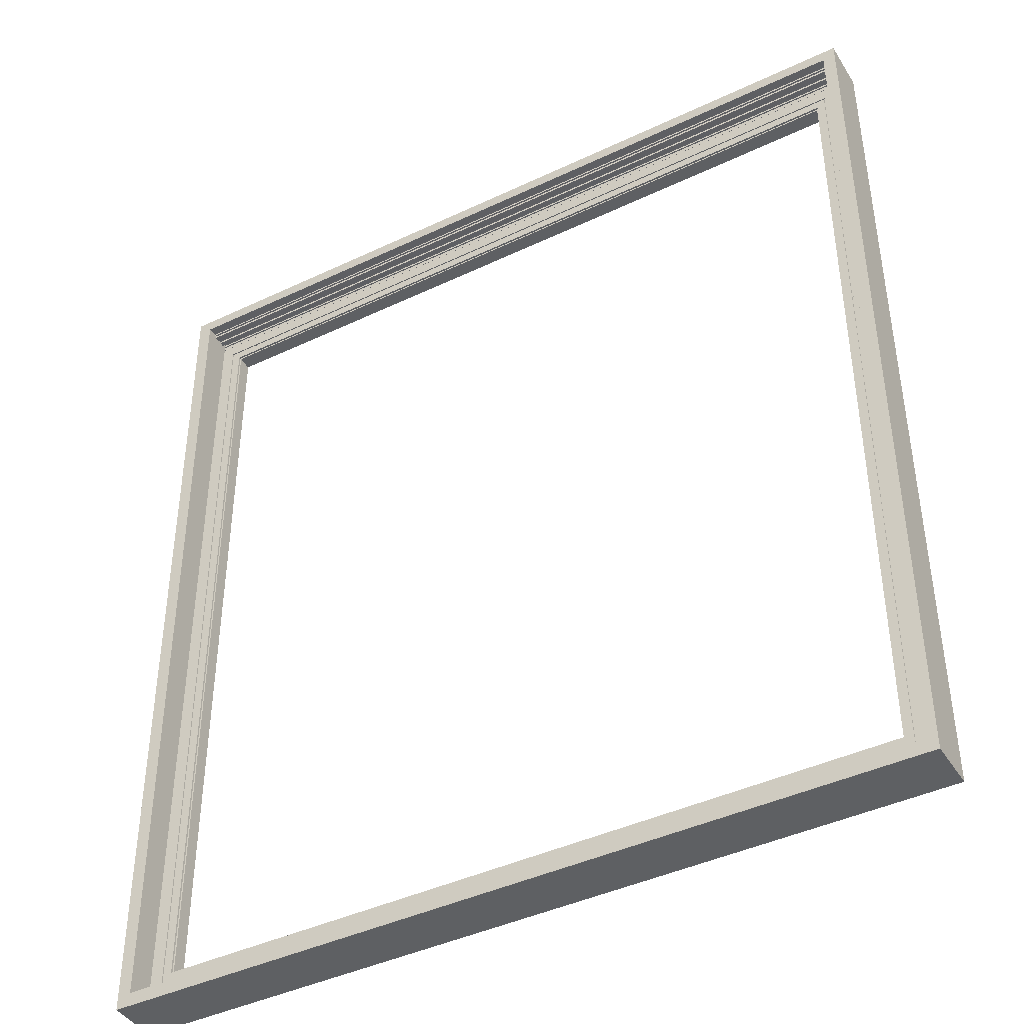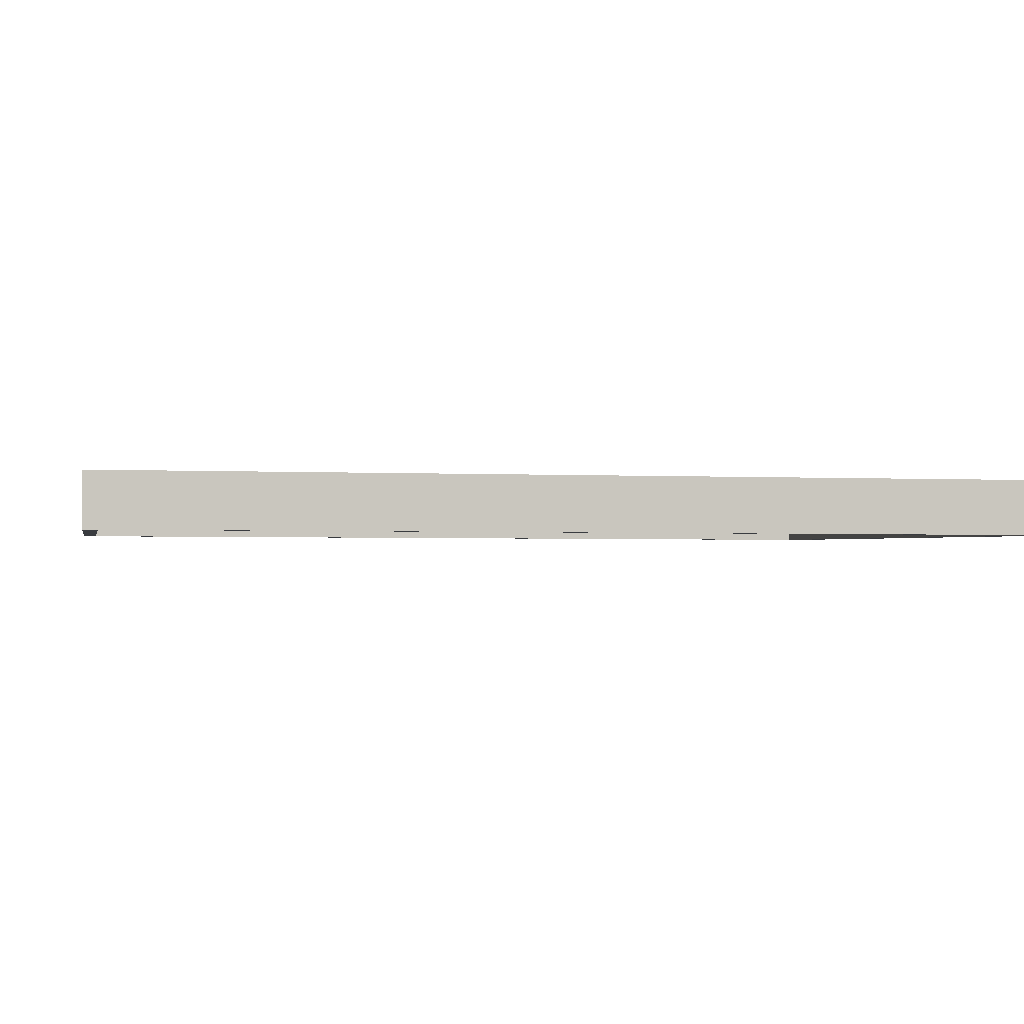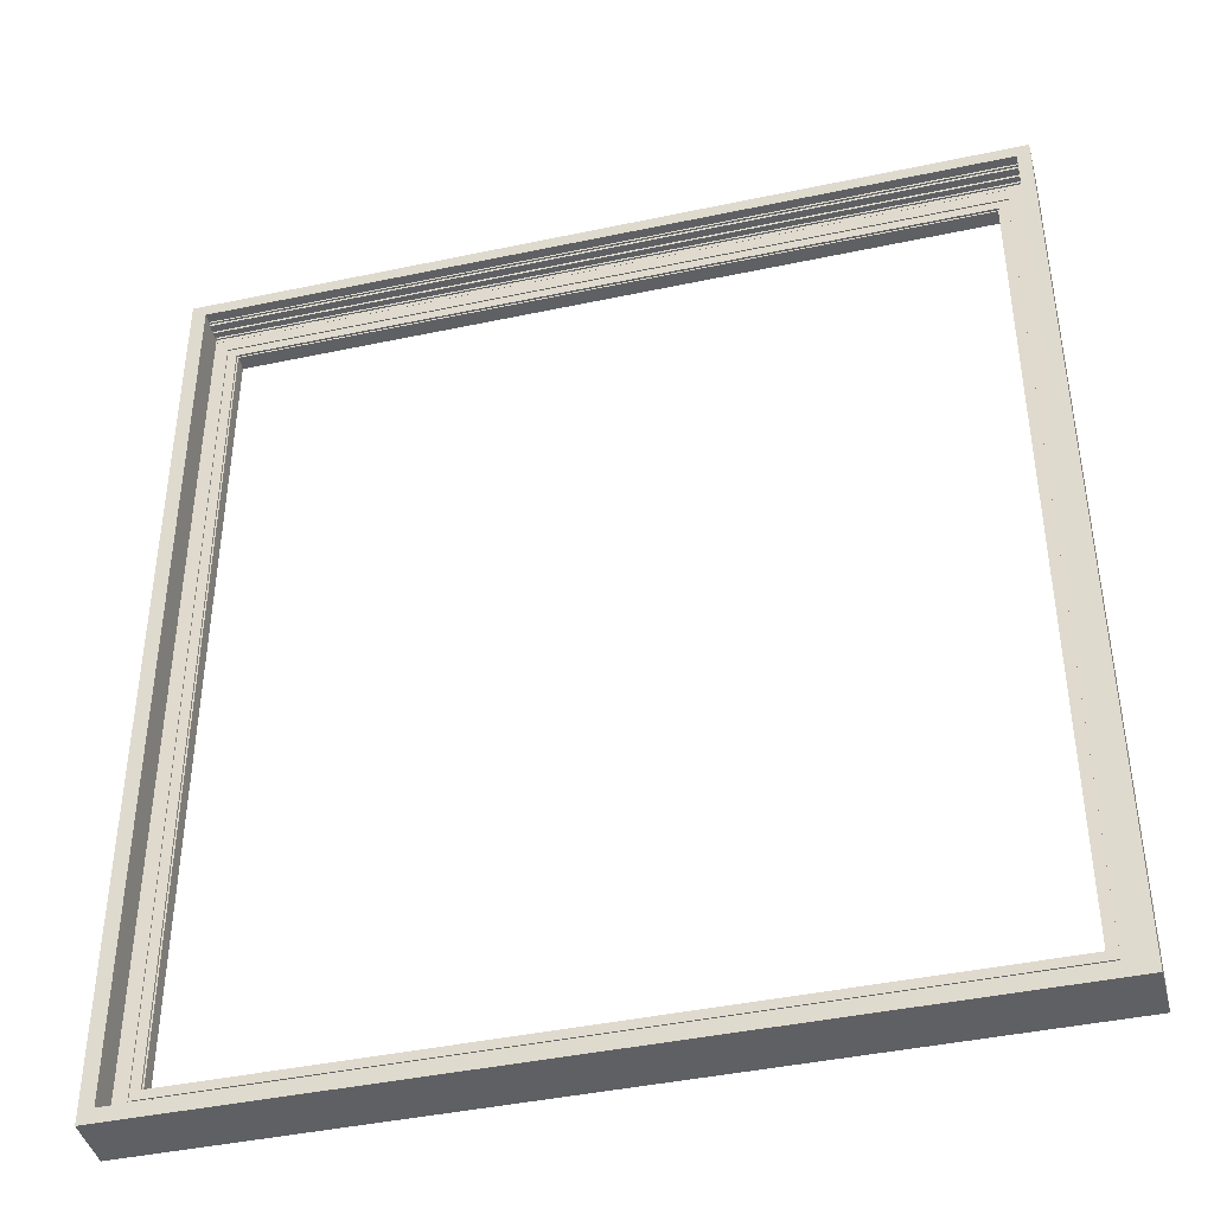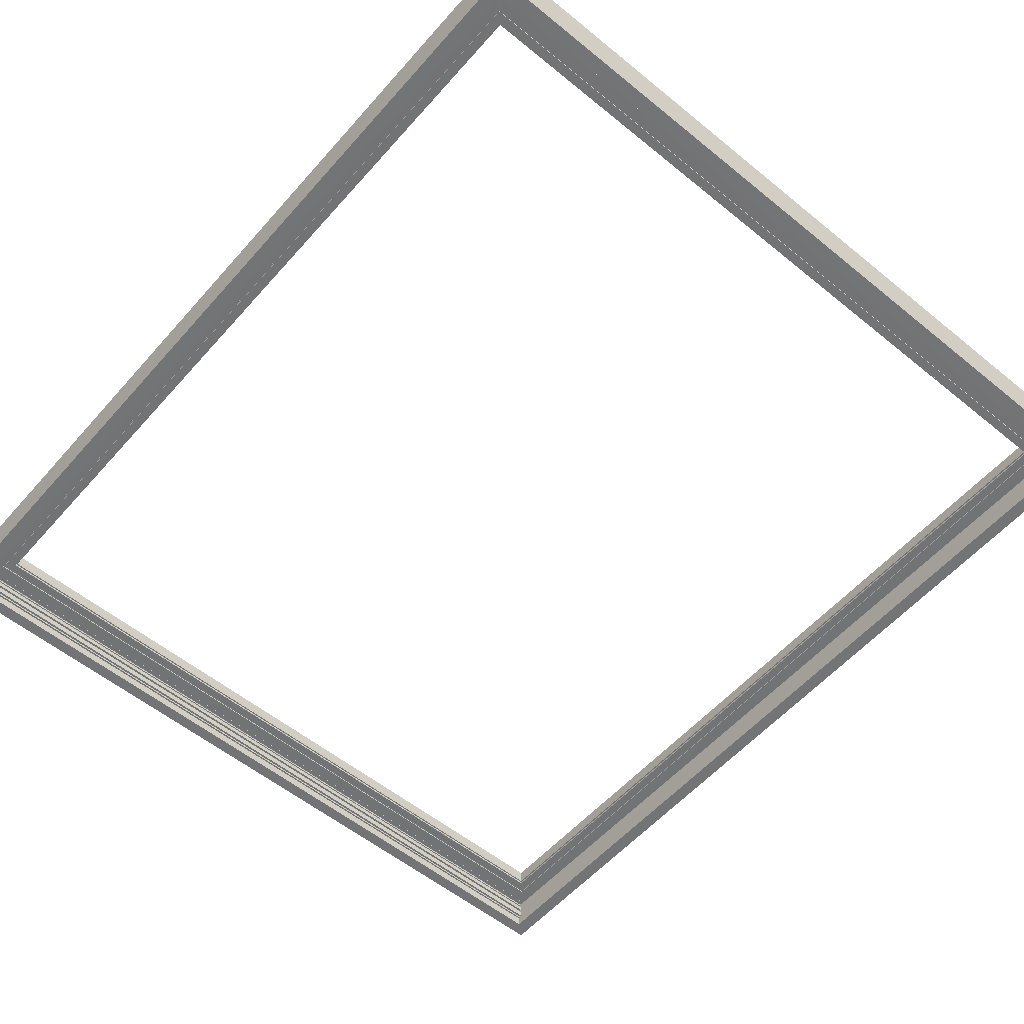
<metadata>
{"format":"obj","ext":"obj","renderer":"f3d","projection":"perspective","resolution":1024,"background":"white","views":[{"elev":-42.3,"azim":-150.3,"up":"+Y"},{"elev":-1.1,"azim":79.0,"up":"+Z"},{"elev":-42.3,"azim":-165.7,"up":"+Y"},{"elev":-55.9,"azim":-40.6,"up":"+Z"}]}
</metadata>
<code>
o wide_windowframe_01_windowframe_01_Cube.003
v -0.8506 -1.041 -0.005326
v -0.8506 0.8521 -0.005326
v -0.8506 0.8521 -0.008894
v -0.8506 -1.041 -0.008895
v 0.8008 0.8022 -0.00897
v 0.8008 -0.9911 -0.00897
v 0.8008 -0.9911 0.03047
v 0.8008 0.8022 0.03047
v 0.8508 -1.041 0.02665
v 0.8508 0.8521 0.02665
v 0.8508 0.8521 0.0304
v 0.8508 -1.041 0.0304
v -0.8006 0.8022 -0.00897
v -0.8006 0.8022 0.03047
v 0.8508 -1.041 0.01564
v 0.8499 -1.041 0.02624
v 0.8499 -1.041 0.01552
v 0.8508 0.8533 0.0304
v -0.8506 0.8533 0.0304
v -0.8497 0.8533 0.03003
v 0.8499 0.8533 0.03003
v 0.8508 0.8533 -0.005326
v 0.8508 0.8533 -0.008894
v 0.8508 0.8585 -0.008894
v 0.8508 0.8585 -0.005326
v -0.8506 0.8521 0.005829
v -0.8506 0.8521 0.01564
v -0.8497 0.8521 0.01555
v -0.8497 0.8521 0.005921
v -0.8506 0.8521 0.02665
v -0.8497 0.8521 0.02635
v 0.8499 0.8533 -0.005022
v 0.8499 0.8533 -0.008524
v -0.8506 0.8585 -0.005326
v 0.8508 0.8625 -0.005326
v -0.8506 0.8625 -0.005326
v -0.8506 0.8533 0.02665
v -0.8506 0.8585 0.0304
v -0.8506 0.8585 0.02665
v 0.8508 0.8585 0.0304
v -0.8506 0.8533 -0.008894
v -0.8506 0.8585 -0.008894
v -0.8506 0.8533 0.005829
v -0.8506 0.8533 0.01564
v -0.8506 0.8585 0.01564
v -0.8506 0.8585 0.005829
v 0.8508 0.8585 0.005829
v -0.8506 0.8625 0.005829
v 0.8508 0.8625 0.005829
v 0.8508 0.8533 0.02665
v 0.8499 0.8533 0.02635
v -0.8506 0.8521 0.0304
v -0.8497 0.8521 0.03003
v 0.8508 0.8533 0.01564
v 0.8508 0.8585 0.01564
v 0.8508 0.8585 0.02665
v 0.8508 -1.042 0.005828
v 0.8508 -1.042 -0.005326
v 0.8499 -1.042 -0.004921
v 0.8499 -1.042 0.005951
v 0.8508 -1.041 0.005828
v 0.8508 0.8521 0.005829
v 0.8508 0.8521 0.01564
v -0.8506 -1.041 0.02665
v -0.8506 -1.041 0.01564
v 0.8508 -1.041 -0.005326
v 0.8508 0.8521 -0.005326
v -0.8506 -1.041 0.0304
v -0.8496 -1.041 0.02624
v -0.8496 -1.041 0.0299
v 0.8508 0.8521 -0.008894
v 0.8499 0.8521 -0.008524
v 0.8499 0.8521 -0.005022
v -0.8506 0.8533 -0.005326
v -0.8497 0.8533 -0.008524
v 0.8508 0.8533 0.005829
v -0.8506 -1.041 0.005828
v -0.8506 0.8625 -0.008894
v 0.8508 0.8625 -0.008894
v 0.8499 0.8533 0.005921
v 0.8499 -1.041 0.0299
v 0.8508 -1.041 -0.008895
v -0.8497 0.8521 -0.008524
v -0.8497 0.8533 -0.005022
v 0.8499 0.8521 0.005921
v 0.8499 -1.041 -0.004921
v 0.8499 -1.041 -0.0084
v 0.8508 0.8625 0.02665
v -0.8506 0.8625 0.02665
v -0.8506 0.8625 0.0304
v 0.8508 0.8625 0.0304
v -0.8506 0.8625 0.01564
v 0.8508 0.8625 0.01564
v -0.8506 -1.042 -0.008895
v 0.8508 -1.042 -0.008895
v 0.8508 -1.047 -0.008895
v -0.8506 -1.047 -0.008895
v -0.8506 -1.042 -0.005326
v -0.8506 -1.047 -0.005326
v -0.8506 -1.042 0.01564
v -0.8506 -1.042 0.005828
v -0.8506 -1.047 0.005828
v -0.8506 -1.047 0.01564
v 0.8508 -1.042 0.02665
v 0.8508 -1.042 0.0304
v 0.8508 -1.047 0.0304
v 0.8508 -1.047 0.02665
v 0.8508 -1.042 0.01564
v 0.8508 -1.047 0.01564
v 0.8508 -1.047 0.005828
v 0.8499 -1.042 -0.0084
v -0.8496 -1.042 -0.0084
v -0.8496 -1.041 0.005951
v -0.8496 -1.041 0.01552
v -0.8496 -1.042 0.005951
v -0.8496 -1.042 -0.004921
v -0.8506 -1.042 0.02665
v -0.8506 -1.042 0.0304
v -0.8496 -1.042 0.0299
v -0.8496 -1.042 0.02624
v -0.8496 -1.041 -0.0084
v -0.8496 -1.041 -0.004921
v 0.8499 -1.042 0.01552
v 0.8508 -1.051 0.0304
v 0.8508 -1.051 0.02665
v 0.8508 -1.051 0.01564
v 0.8508 -1.051 0.005828
v 0.8508 -1.047 -0.005326
v -0.8506 -1.047 0.0304
v -0.8506 -1.047 0.02665
v -0.8506 -1.051 0.02665
v -0.8506 -1.051 0.0304
v -0.8506 -1.051 0.005828
v -0.8506 -1.051 0.01564
v -0.8506 -1.051 -0.008895
v 0.8508 -1.051 -0.008895
v 0.8508 -1.051 -0.005326
v -0.8506 -1.051 -0.005326
v 0.8499 -1.042 0.0299
v 0.8499 -1.042 0.02624
v -0.8496 -1.042 0.01552
v 0.8499 -1.041 0.005951
v 0.8499 0.8521 0.03003
v -0.8497 0.8533 0.02635
v -0.8497 0.8533 0.01555
v -0.8497 0.8533 0.005921
v 0.8499 0.8521 0.02635
v 0.8499 0.8521 0.01555
v 0.8499 0.8533 0.01555
v -0.8497 0.8521 -0.005022
v -0.8218 -1.014 0.03047
v -0.8218 0.8248 0.03047
v -0.8218 0.8248 -0.00897
v -0.8218 -1.014 -0.00897
v 0.8221 -1.014 -0.00897
v 0.8221 0.8248 -0.00897
v 0.8221 0.8248 0.03047
v 0.8221 -1.014 0.03047
v 0.8221 -1.014 0.02802
v -0.8218 -1.014 0.02802
v 0.8189 -1.009 -0.00897
v 0.8189 0.8203 -0.00897
v 0.8189 0.8203 -0.006515
v 0.8189 -1.009 -0.006516
v 0.8221 0.8248 0.02802
v -0.8186 0.8203 -0.00897
v -0.8186 0.8203 -0.006515
v 0.8221 -1.014 -0.006516
v 0.8221 0.8248 -0.006515
v -0.8186 -1.009 -0.00897
v -0.8186 -1.009 -0.006516
v -0.8218 0.8248 -0.006515
v -0.8006 -0.9911 0.03047
v -0.8186 0.8203 0.03047
v -0.8186 -1.009 0.03047
v -0.8006 -0.9911 -0.00897
v 0.8189 -1.009 0.03047
v 0.8189 0.8203 0.03047
v -0.8186 -1.009 0.02802
v -0.8186 0.8203 0.02802
v -0.8218 0.8248 0.02802
v -0.8218 -1.014 -0.006516
v 0.8189 0.8203 0.02802
v 0.8189 -1.009 0.02802
v -0.8799 -1.083 0.04521
v -0.8789 0.898 0.03746
v -0.8789 0.898 -0.07477
v -0.8799 -1.083 -0.06702
v 0.8809 -1.084 -0.06848
v 0.8819 0.8973 -0.07623
v 0.8819 0.8973 0.036
v 0.8809 -1.084 0.04375
v -0.8511 -1.053 -0.0672
v -0.8511 -1.053 0.04503
v 0.8511 -1.054 0.04365
v 0.8511 -1.054 -0.06857
v 0.8509 0.87 -0.07605
v -0.8513 0.8706 -0.07467
v 0.8509 0.87 0.03618
v -0.8513 0.8706 0.03756
v -0.8511 -1.049 -0.03981
v -0.8511 -1.044 -0.03981
v -0.8511 -1.044 -0.0508
v -0.8511 -1.049 -0.0508
v 0.8504 -1.044 -0.0508
v 0.8504 -1.049 -0.0508
v 0.8504 -1.044 -0.03981
v 0.8504 -1.049 -0.03981
v -0.8511 -1.053 -0.0508
v 0.8504 -1.053 -0.0508
v 0.8504 -1.053 -0.03981
v -0.8511 -1.053 -0.03981
v -0.8511 -1.053 -0.02986
v -0.8511 -1.049 -0.02986
v -0.8511 -1.049 -0.0548
v -0.8511 -1.053 -0.0548
v 0.8504 -1.049 -0.0548
v 0.8504 -1.053 -0.0548
v -0.8511 -1.053 -0.01873
v -0.8511 -1.049 -0.01873
v 0.8504 -1.053 -0.02986
v 0.8504 -1.049 -0.02986
v 0.8504 -1.053 -0.01873
v 0.8504 -1.049 -0.01873
v 0.8504 -1.049 -0.0148
v 0.8504 -1.053 -0.0148
v -0.8511 -1.044 -0.01873
v -0.8511 -1.044 -0.02986
v -0.8511 -1.049 -0.0148
v -0.8511 -1.053 -0.0148
v 0.8504 -1.044 -0.02986
v 0.8504 -1.044 -0.01873
v -0.8511 0.8665 -0.02979
v -0.8511 0.8617 -0.02979
v -0.8511 0.8617 -0.0188
v -0.8511 0.8665 -0.0188
v 0.8504 0.8617 -0.0188
v 0.8504 0.8665 -0.0188
v 0.8504 0.8617 -0.02979
v 0.8504 0.8665 -0.02979
v -0.8511 0.8706 -0.0188
v 0.8504 0.8706 -0.0188
v 0.8504 0.8706 -0.02979
v -0.8511 0.8706 -0.02979
v -0.8511 0.8706 -0.03974
v -0.8511 0.8665 -0.03974
v -0.8511 0.8665 -0.0148
v -0.8511 0.8706 -0.0148
v 0.8504 0.8665 -0.0148
v 0.8504 0.8706 -0.0148
v -0.8511 0.8706 -0.05087
v -0.8511 0.8665 -0.05087
v 0.8504 0.8706 -0.03974
v 0.8504 0.8665 -0.03974
v 0.8504 0.8706 -0.05087
v 0.8504 0.8665 -0.05087
v 0.8504 0.8665 -0.0548
v 0.8504 0.8706 -0.0548
v -0.8511 0.8615 -0.05087
v -0.8511 0.8615 -0.03974
v -0.8511 0.8665 -0.0548
v -0.8511 0.8706 -0.0548
v 0.8504 0.8615 -0.03974
v 0.8504 0.8615 -0.05087
v -0.8511 0.8659 0.0154
v -0.8511 0.861 0.0154
v -0.8511 0.861 0.02639
v -0.8511 0.8659 0.02639
v 0.8504 0.861 0.02639
v 0.8504 0.8659 0.02639
v 0.8504 0.861 0.0154
v 0.8504 0.8659 0.0154
v -0.8511 0.87 0.02639
v 0.8504 0.87 0.02639
v 0.8504 0.87 0.0154
v -0.8511 0.87 0.0154
v -0.8511 0.87 0.005458
v -0.8511 0.8659 0.005458
v -0.8511 0.8659 0.0304
v -0.8511 0.87 0.0304
v 0.8504 0.8659 0.0304
v 0.8504 0.87 0.0304
v -0.8511 0.87 -0.005677
v -0.8511 0.8659 -0.005677
v 0.8504 0.87 0.005458
v 0.8504 0.8659 0.005458
v 0.8504 0.87 -0.005677
v 0.8504 0.8659 -0.005677
v 0.8504 0.8659 -0.009603
v 0.8504 0.87 -0.009603
v -0.8511 0.8608 -0.005677
v -0.8511 0.8608 0.005458
v -0.8511 0.8659 -0.009603
v -0.8511 0.87 -0.009603
v 0.8504 0.8608 0.005458
v 0.8504 0.8608 -0.005677
v -0.7975 0.8021 -0.004764
v -0.7975 0.799 -0.004764
v -0.8004 0.799 -0.004764
v -0.8004 0.8021 -0.004764
v 0.7977 0.799 -0.004764
v 0.7977 0.8021 -0.004764
v 0.8007 0.8021 -0.004764
v 0.8007 0.799 -0.004764
v 0.8007 0.8021 0.0152
v 0.8007 0.799 0.0152
v 0.7977 0.799 0.0152
v 0.7977 0.8021 0.0152
v -0.7975 0.8021 0.0152
v -0.7975 0.799 0.0152
v 0.8007 -0.9874 -0.004765
v 0.7977 -0.9874 -0.004765
v 0.7977 -0.9874 0.0152
v -0.7975 -0.9874 -0.004765
v -0.7975 -0.9874 0.0152
v 0.8007 -0.9874 0.0152
v 0.7977 -0.991 -0.004765
v 0.8007 -0.991 -0.004765
v 0.8007 -0.991 0.0152
v 0.7977 -0.991 0.0152
v -0.7975 -0.991 -0.004765
v -0.8004 -0.991 -0.004765
v -0.8004 -0.9874 -0.004765
v -0.7975 -0.991 0.0152
v -0.8004 -0.9874 0.0152
v -0.8004 -0.991 0.0152
v -0.8004 0.799 0.0152
v -0.8004 0.8021 0.0152
f 1 2 3 4
f 5 6 7 8
f 9 10 11 12
f 13 5 8 14
f 15 9 16 17
f 18 19 20 21
f 22 23 24 25
f 26 27 28 29
f 27 30 31 28
f 23 22 32 33
f 34 25 35 36
f 37 19 38 39
f 19 18 40 38
f 23 41 42 24
f 43 44 45 46
f 47 46 48 49
f 50 18 21 51
f 30 52 53 31
f 50 54 55 56
f 57 58 59 60
f 61 62 63 15
f 64 30 27 65
f 66 67 62 61
f 68 64 69 70
f 67 71 72 73
f 25 34 46 47
f 74 43 46 34
f 41 23 33 75
f 54 76 47 55
f 65 27 26 77
f 41 74 34 42
f 24 42 78 79
f 22 76 80 32
f 9 12 81 16
f 82 71 67 66
f 71 3 83 72
f 76 22 25 47
f 77 26 2 1
f 68 52 30 64
f 18 50 56 40
f 74 41 75 84
f 44 37 39 45
f 55 45 39 56
f 62 67 73 85
f 82 66 86 87
f 15 63 10 9
f 88 89 90 91
f 49 48 92 93
f 79 78 36 35
f 55 47 49 93
f 39 38 90 89
f 40 56 88 91
f 25 24 79 35
f 38 40 91 90
f 46 45 92 48
f 56 39 89 88
f 42 34 36 78
f 45 55 93 92
f 94 95 96 97
f 98 94 97 99
f 100 101 102 103
f 104 105 106 107
f 57 108 109 110
f 58 95 111 59
f 95 94 112 111
f 65 77 113 114
f 98 101 115 116
f 117 118 119 120
f 1 4 121 122
f 108 57 60 123
f 107 106 124 125
f 110 109 126 127
f 99 128 110 102
f 129 130 131 132
f 103 109 107 130
f 101 98 99 102
f 108 104 107 109
f 95 58 128 96
f 117 100 103 130
f 105 118 129 106
f 58 57 110 128
f 118 117 130 129
f 131 125 124 132
f 133 127 126 134
f 135 136 137 138
f 103 102 133 134
f 99 97 135 138
f 97 96 136 135
f 130 107 125 131
f 128 99 138 137
f 96 128 137 136
f 102 110 127 133
f 109 103 134 126
f 106 129 132 124
f 16 81 139 140
f 69 114 141 120
f 142 17 123 60
f 114 113 115 141
f 121 87 111 112
f 122 121 112 116
f 17 16 140 123
f 86 142 60 59
f 81 70 119 139
f 70 69 120 119
f 87 86 59 111
f 113 122 116 115
f 118 105 139 119
f 61 15 17 142
f 94 98 116 112
f 101 100 141 115
f 66 61 142 86
f 64 65 114 69
f 104 108 123 140
f 12 68 70 81
f 100 117 120 141
f 77 1 122 113
f 4 82 87 121
f 105 104 140 139
f 53 143 21 20
f 72 83 75 33
f 73 72 33 32
f 31 53 20 144
f 29 28 145 146
f 147 148 149 51
f 150 29 146 84
f 148 85 80 149
f 83 150 84 75
f 85 73 32 80
f 143 147 51 21
f 28 31 144 145
f 19 37 144 20
f 11 10 147 143
f 2 26 29 150
f 63 62 85 148
f 44 43 146 145
f 3 2 150 83
f 37 44 145 144
f 43 74 84 146
f 10 63 148 147
f 76 54 149 80
f 52 11 143 53
f 54 50 51 149
f 151 152 52 68
f 153 154 4 3
f 154 155 82 4
f 156 153 3 71
f 155 156 71 82
f 157 158 12 11
f 158 151 68 12
f 152 157 11 52
f 151 158 159 160
f 161 162 163 164
f 158 157 165 159
f 162 166 167 163
f 156 155 168 169
f 170 161 164 171
f 153 156 169 172
f 166 170 171 167
f 173 14 174 175
f 13 176 170 166
f 176 6 161 170
f 5 13 166 162
f 6 5 162 161
f 8 7 177 178
f 7 173 175 177
f 14 8 178 174
f 6 176 173 7
f 176 13 14 173
f 179 180 181 160
f 167 171 182 172
f 171 164 168 182
f 163 167 172 169
f 164 163 169 168
f 183 184 159 165
f 184 179 160 159
f 180 183 165 181
f 178 177 184 183
f 157 152 181 165
f 177 175 179 184
f 152 151 160 181
f 174 178 183 180
f 154 153 172 182
f 175 174 180 179
f 155 154 182 168
f 185 186 187 188
f 189 190 191 192
f 193 194 195 196
f 188 189 192 185
f 190 187 186 191
f 195 194 185 192
f 197 198 187 190
f 196 197 190 189
f 199 195 192 191
f 197 196 195 199
f 197 199 200 198
f 198 200 194 193
f 188 193 196 189
f 187 198 193 188
f 185 194 200 186
f 186 200 199 191
f 201 202 203 204
f 204 203 205 206
f 206 205 207 208
f 208 207 202 201
f 209 210 211 212
f 205 203 202 207
f 201 212 213 214
f 210 206 208 211
f 209 204 215 216
f 212 201 204 209
f 216 215 217 218
f 206 210 218 217
f 210 209 216 218
f 204 206 217 215
f 214 213 219 220
f 212 211 221 213
f 211 208 222 221
f 208 201 214 222
f 223 224 225 226
f 221 222 224 223
f 214 220 227 228
f 213 221 223 219
f 226 225 229 230
f 224 220 229 225
f 219 223 226 230
f 220 219 230 229
f 231 228 227 232
f 220 224 232 227
f 222 214 228 231
f 224 222 231 232
f 233 234 235 236
f 236 235 237 238
f 238 237 239 240
f 240 239 234 233
f 241 242 243 244
f 237 235 234 239
f 233 244 245 246
f 242 238 240 243
f 241 236 247 248
f 244 233 236 241
f 248 247 249 250
f 238 242 250 249
f 242 241 248 250
f 236 238 249 247
f 246 245 251 252
f 244 243 253 245
f 243 240 254 253
f 240 233 246 254
f 255 256 257 258
f 253 254 256 255
f 246 252 259 260
f 245 253 255 251
f 258 257 261 262
f 256 252 261 257
f 251 255 258 262
f 252 251 262 261
f 263 260 259 264
f 252 256 264 259
f 254 246 260 263
f 256 254 263 264
f 265 266 267 268
f 268 267 269 270
f 270 269 271 272
f 272 271 266 265
f 273 274 275 276
f 269 267 266 271
f 265 276 277 278
f 274 270 272 275
f 273 268 279 280
f 276 265 268 273
f 280 279 281 282
f 270 274 282 281
f 274 273 280 282
f 268 270 281 279
f 278 277 283 284
f 276 275 285 277
f 275 272 286 285
f 272 265 278 286
f 287 288 289 290
f 285 286 288 287
f 278 284 291 292
f 277 285 287 283
f 290 289 293 294
f 288 284 293 289
f 283 287 290 294
f 284 283 294 293
f 295 292 291 296
f 284 288 296 291
f 286 278 292 295
f 288 286 295 296
f 297 298 299 300
f 301 302 303 304
f 304 303 305 306
f 307 308 309 310
f 301 304 311 312
f 302 297 309 308
f 303 302 308 305
f 298 301 307 310
f 306 305 308 307
f 298 297 302 301
f 313 312 314 315
f 306 307 313 316
f 307 301 312 313
f 304 306 316 311
f 317 318 319 320
f 316 313 320 319
f 312 311 318 317
f 311 316 319 318
f 314 321 322 323
f 312 317 321 314
f 320 313 315 324
f 317 320 324 321
f 325 323 322 326
f 315 310 327 325
f 324 315 325 326
f 321 324 326 322
f 325 327 299 323
f 323 299 298 314
f 327 328 300 299
f 310 309 328 327
f 309 297 300 328
f 314 298 310 315

</code>
